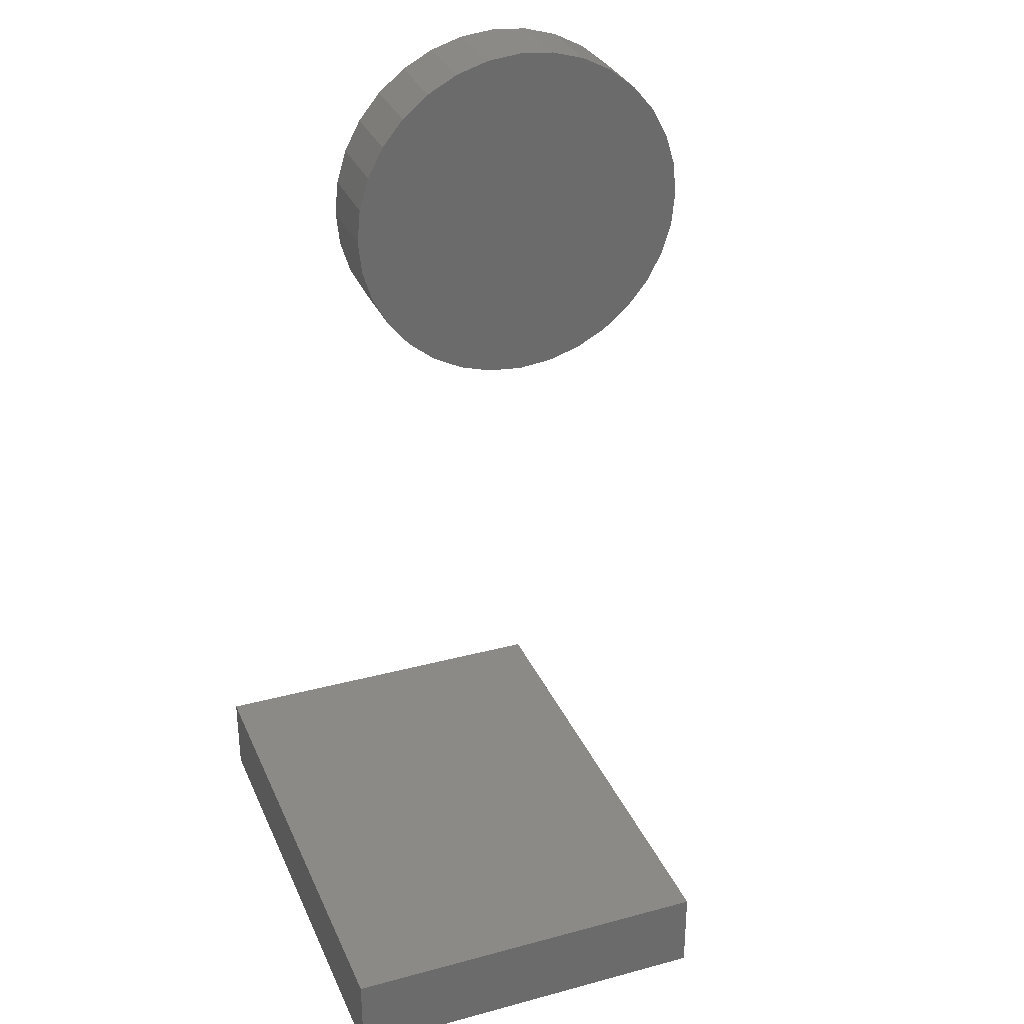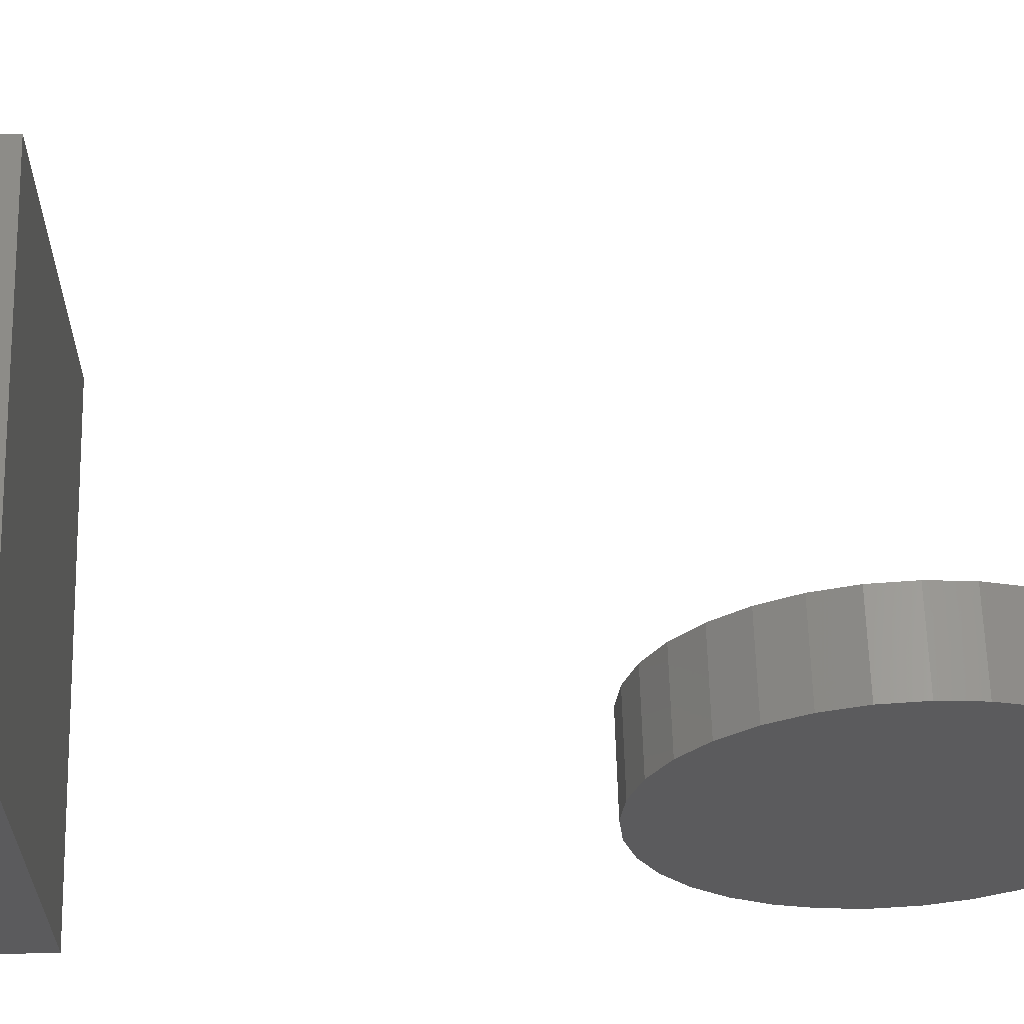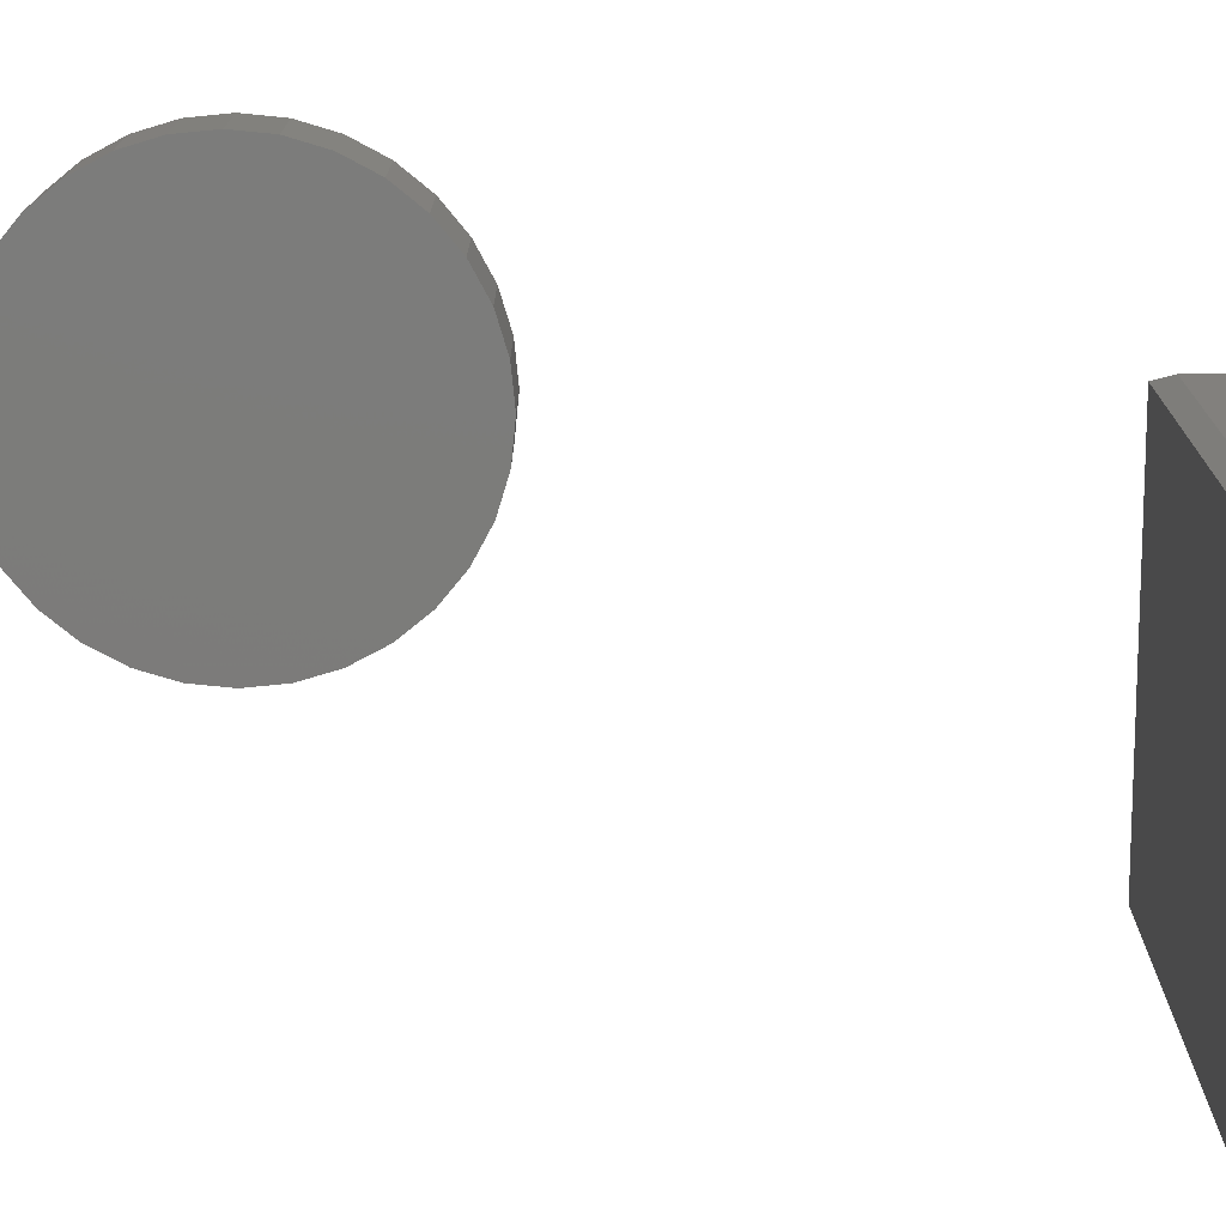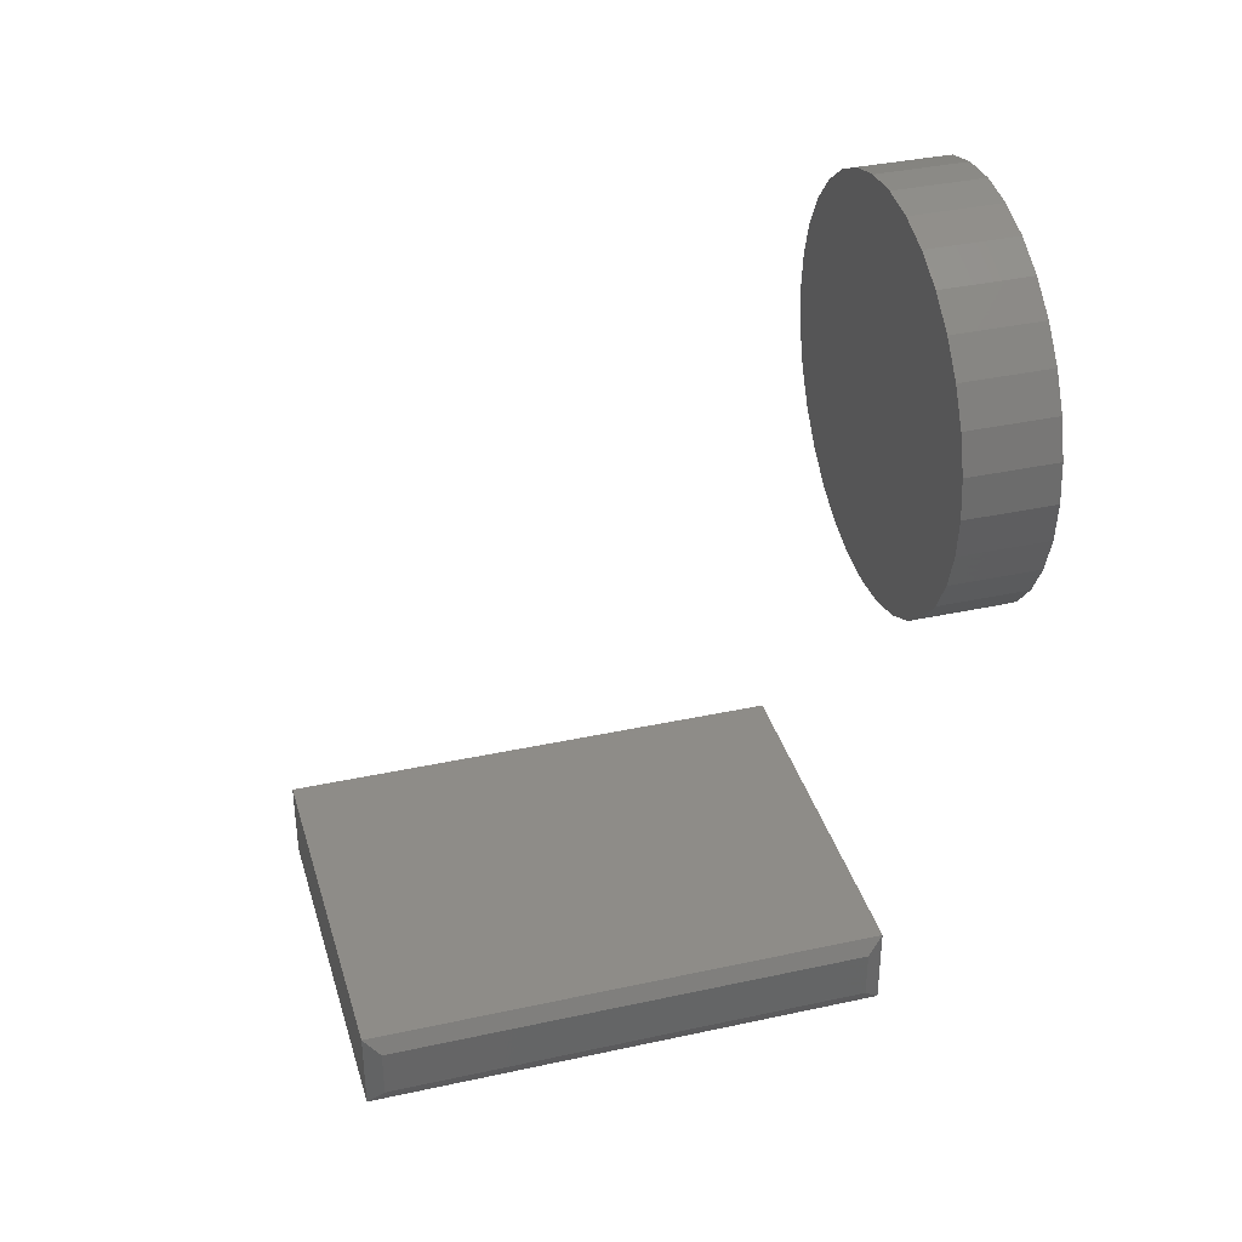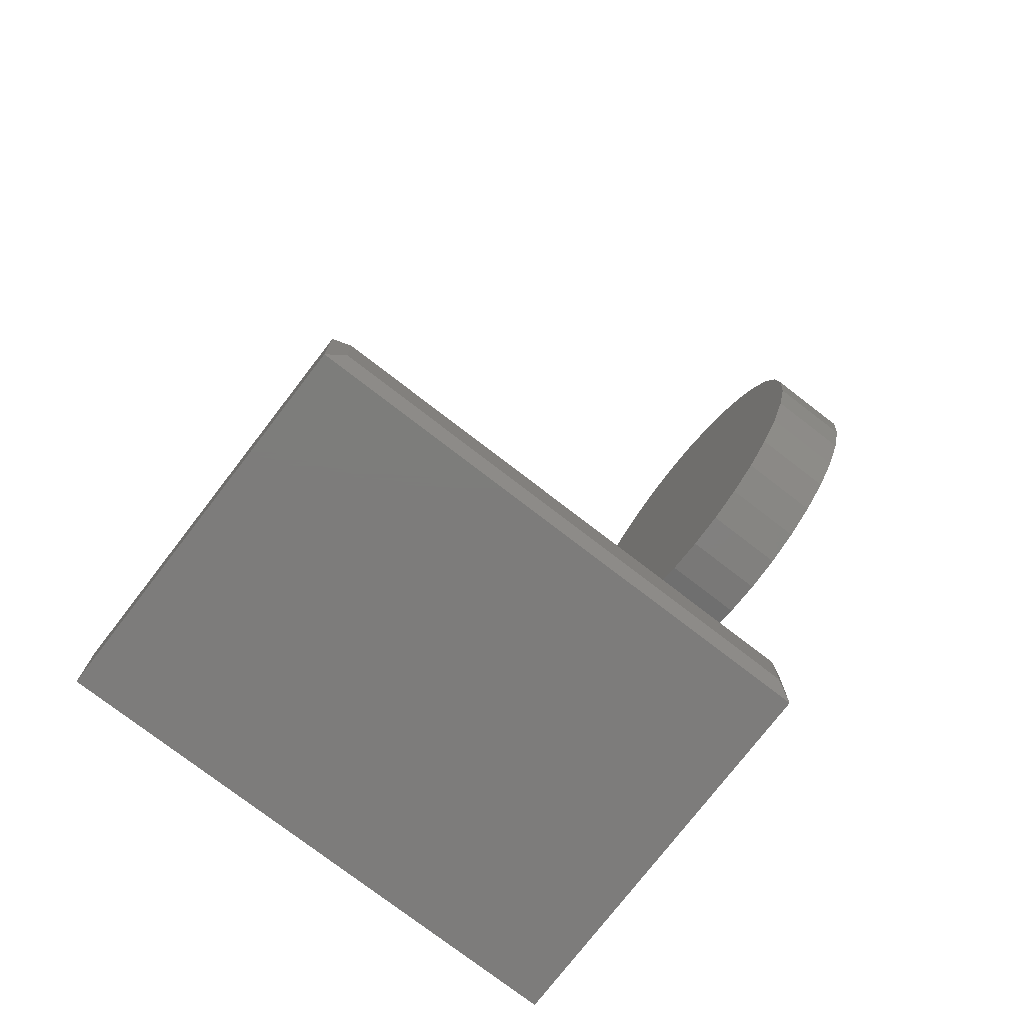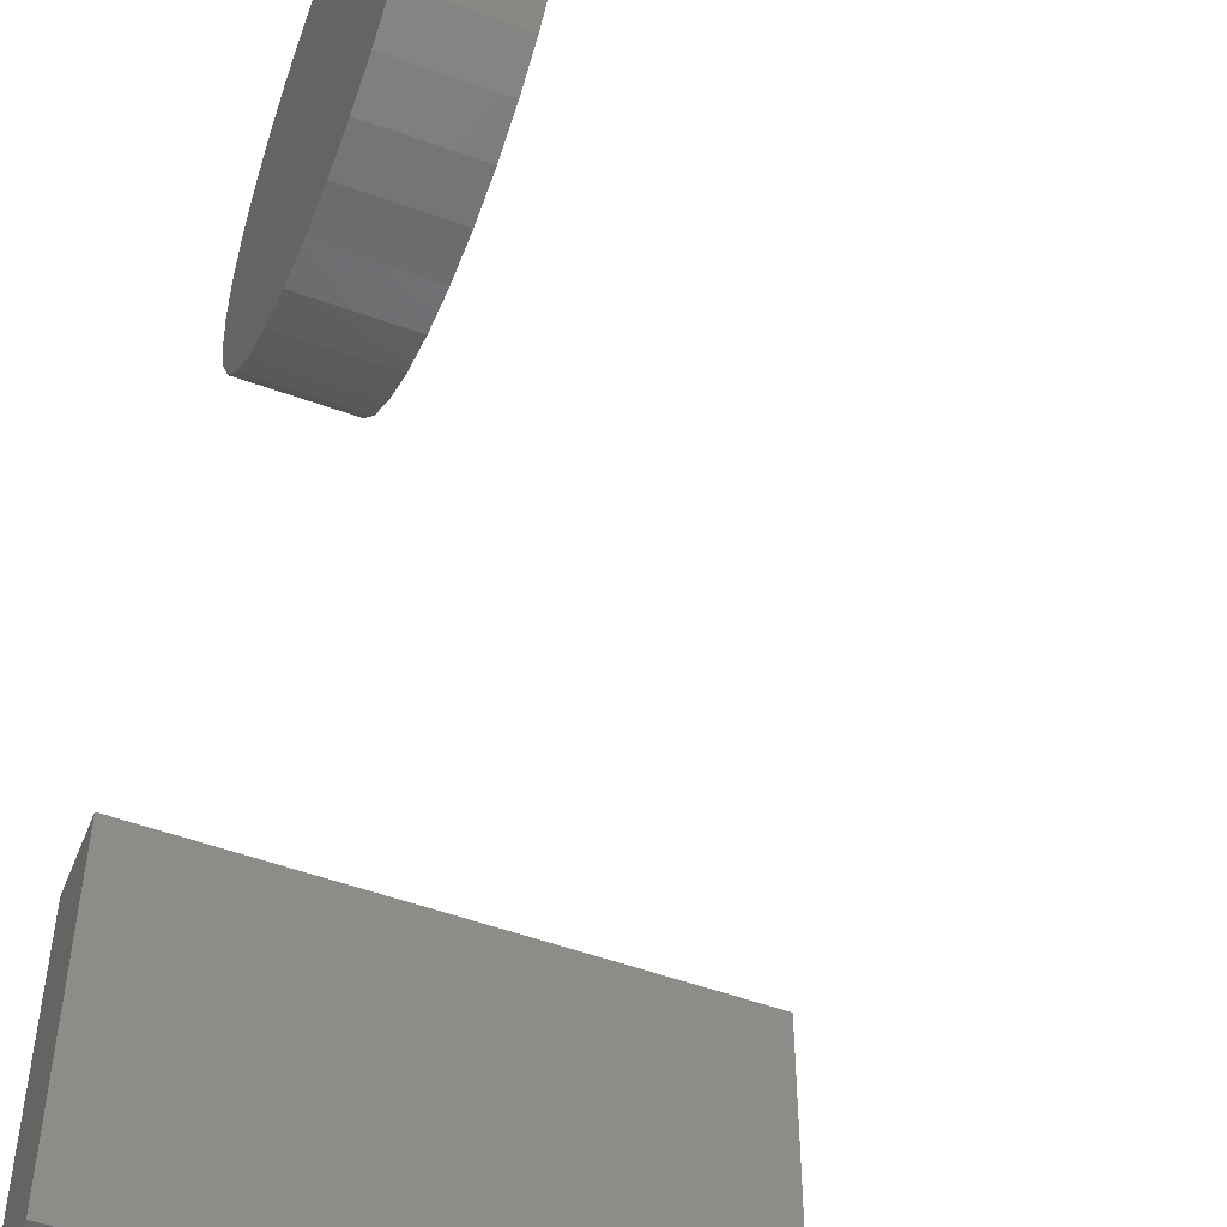
<metadata>
{"format":"stl","ext":"stl","renderer":"f3d","projection":"perspective","resolution":1024,"background":"white","views":[{"elev":31.9,"azim":-110.8,"up":"+Y"},{"elev":62.9,"azim":88.4,"up":"+Z"},{"elev":14.9,"azim":-89.9,"up":"+Z"},{"elev":36.8,"azim":-15.8,"up":"+Y"},{"elev":-76.2,"azim":-37.6,"up":"+Y"},{"elev":-52.0,"azim":158.5,"up":"+Z"}]}
</metadata>
<code>
# stl→obj: 76 verts, 144 faces
v 0.07812 0.5414 0.2758
v 0.07812 0.6107 0.2758
v 0.07812 0.5761 0.2792
v 0.07812 0.5081 0.2657
v 0.07812 0.644 0.2657
v 0.07812 0.644 -0.06255
v 0.07812 0.5414 -0.07266
v 0.07812 0.6107 -0.07266
v 0.07812 0.5761 -0.07607
v 0.07812 0.6748 0.2493
v 0.07812 0.4774 0.2493
v 0.07812 0.7017 0.2272
v 0.07812 0.4505 0.2272
v 0.07812 0.7238 0.2002
v 0.07812 0.4284 0.2002
v 0.07812 0.7402 0.1695
v 0.07812 0.412 0.1695
v 0.07812 0.7503 0.1362
v 0.07812 0.4019 0.1362
v 0.07812 0.7537 0.1016
v 0.07812 0.3984 0.1016
v 0.07812 0.7503 0.06691
v 0.07812 0.4019 0.06691
v 0.07812 0.7402 0.03359
v 0.07812 0.412 0.03359
v 0.07812 0.7238 0.002876
v 0.07812 0.4284 0.002876
v 0.07812 0.7017 -0.02404
v 0.07812 0.4505 -0.02404
v 0.07812 0.6748 -0.04613
v 0.07812 0.4774 -0.04613
v 0.07812 0.5081 -0.06255
v -9.861e-18 0.5761 0.2792
v -9.671e-18 0.6107 0.2758
v -9.671e-18 0.5414 0.2758
v -9.11e-18 0.5081 0.2657
v -9.11e-18 0.644 0.2657
v 9.671e-18 0.6107 -0.07266
v 9.671e-18 0.5414 -0.07266
v 9.11e-18 0.644 -0.06255
v 9.861e-18 0.5761 -0.07607
v 9.11e-18 0.5081 -0.06255
v 8.199e-18 0.4774 -0.04613
v 8.199e-18 0.6748 -0.04613
v 6.972e-18 0.4505 -0.02404
v 6.972e-18 0.7017 -0.02404
v 5.478e-18 0.4284 0.002876
v 5.478e-18 0.7238 0.002876
v 3.773e-18 0.412 0.03359
v 3.773e-18 0.7402 0.03359
v 1.924e-18 0.4019 0.06691
v 1.924e-18 0.7503 0.06691
v -4.226e-33 0.3984 0.1016
v 3.019e-33 0.7537 0.1016
v -1.924e-18 0.4019 0.1362
v -1.924e-18 0.7503 0.1362
v -3.773e-18 0.412 0.1695
v -3.773e-18 0.7402 0.1695
v -5.478e-18 0.4284 0.2002
v -5.478e-18 0.7238 0.2002
v -6.972e-18 0.4505 0.2272
v -6.972e-18 0.7017 0.2272
v -8.199e-18 0.4774 0.2493
v -8.199e-18 0.6748 0.2493
v -0.4453 -0.07812 -0.2344
v 0.03906 -0.07812 -0.2344
v -0.4453 -0.07812 0.1147
v 0.03906 -0.07812 0.1147
v -0.4453 0 -0.2344
v -0.4453 1.938e-17 0.1147
v 0.03906 2.689e-17 -0.2344
v 0.03906 4.627e-17 0.1147
v 0.02344 -0.0625 0.1225
v 0.02344 -0.01562 0.1225
v -0.4297 -0.0625 0.1225
v -0.4297 -0.01562 0.1225
f 1 2 3
f 2 1 4
f 2 4 5
f 6 7 8
f 8 7 9
f 5 4 10
f 10 4 11
f 10 11 12
f 12 11 13
f 12 13 14
f 14 13 15
f 14 15 16
f 16 15 17
f 16 17 18
f 18 17 19
f 18 19 20
f 20 19 21
f 20 21 22
f 22 21 23
f 22 23 24
f 24 23 25
f 24 25 26
f 26 25 27
f 26 27 28
f 28 27 29
f 28 29 30
f 30 29 31
f 30 31 6
f 6 31 32
f 6 32 7
f 33 34 35
f 36 35 34
f 37 36 34
f 38 39 40
f 41 39 38
f 39 42 40
f 40 42 43
f 40 43 44
f 44 43 45
f 44 45 46
f 46 45 47
f 46 47 48
f 48 47 49
f 48 49 50
f 50 49 51
f 50 51 52
f 52 51 53
f 52 53 54
f 54 53 55
f 54 55 56
f 56 55 57
f 56 57 58
f 58 57 59
f 58 59 60
f 60 59 61
f 60 61 62
f 62 61 63
f 62 63 64
f 64 63 36
f 64 36 37
f 54 20 52
f 52 20 22
f 52 22 50
f 50 22 24
f 50 24 48
f 48 24 26
f 48 26 46
f 46 26 28
f 46 28 44
f 44 28 30
f 44 30 40
f 40 30 6
f 40 6 38
f 38 6 8
f 38 8 41
f 41 8 9
f 41 9 39
f 39 9 7
f 39 7 42
f 42 7 32
f 42 32 43
f 43 32 31
f 43 31 45
f 45 31 29
f 45 29 47
f 47 29 27
f 47 27 49
f 49 27 25
f 49 25 51
f 51 25 23
f 51 23 53
f 53 23 21
f 53 21 55
f 55 21 19
f 55 19 57
f 57 19 17
f 57 17 59
f 59 17 15
f 59 15 61
f 61 15 13
f 61 13 63
f 63 13 11
f 63 11 36
f 36 11 4
f 36 4 35
f 35 4 1
f 35 1 33
f 33 1 3
f 33 3 34
f 34 3 2
f 34 2 37
f 37 2 5
f 37 5 64
f 64 5 10
f 64 10 62
f 62 10 12
f 62 12 60
f 60 12 14
f 60 14 58
f 58 14 16
f 58 16 56
f 56 16 18
f 56 18 54
f 54 18 20
f 65 66 67
f 67 66 68
f 69 70 71
f 71 70 72
f 67 70 65
f 65 70 69
f 73 74 75
f 75 74 76
f 66 71 68
f 68 71 72
f 68 72 73
f 73 72 74
f 70 76 72
f 72 76 74
f 70 67 76
f 76 67 75
f 67 68 75
f 75 68 73
f 65 69 66
f 66 69 71

</code>
